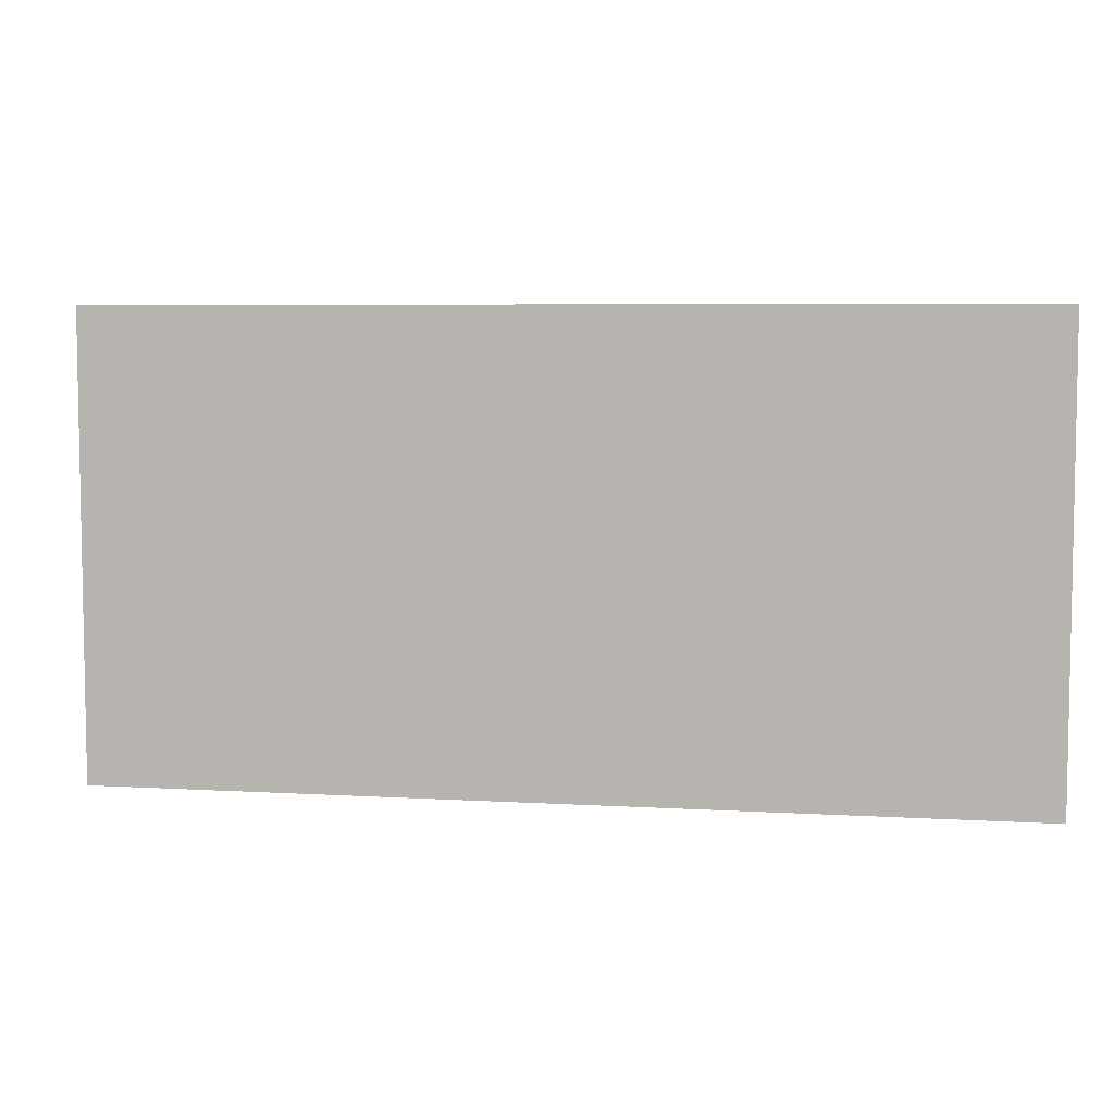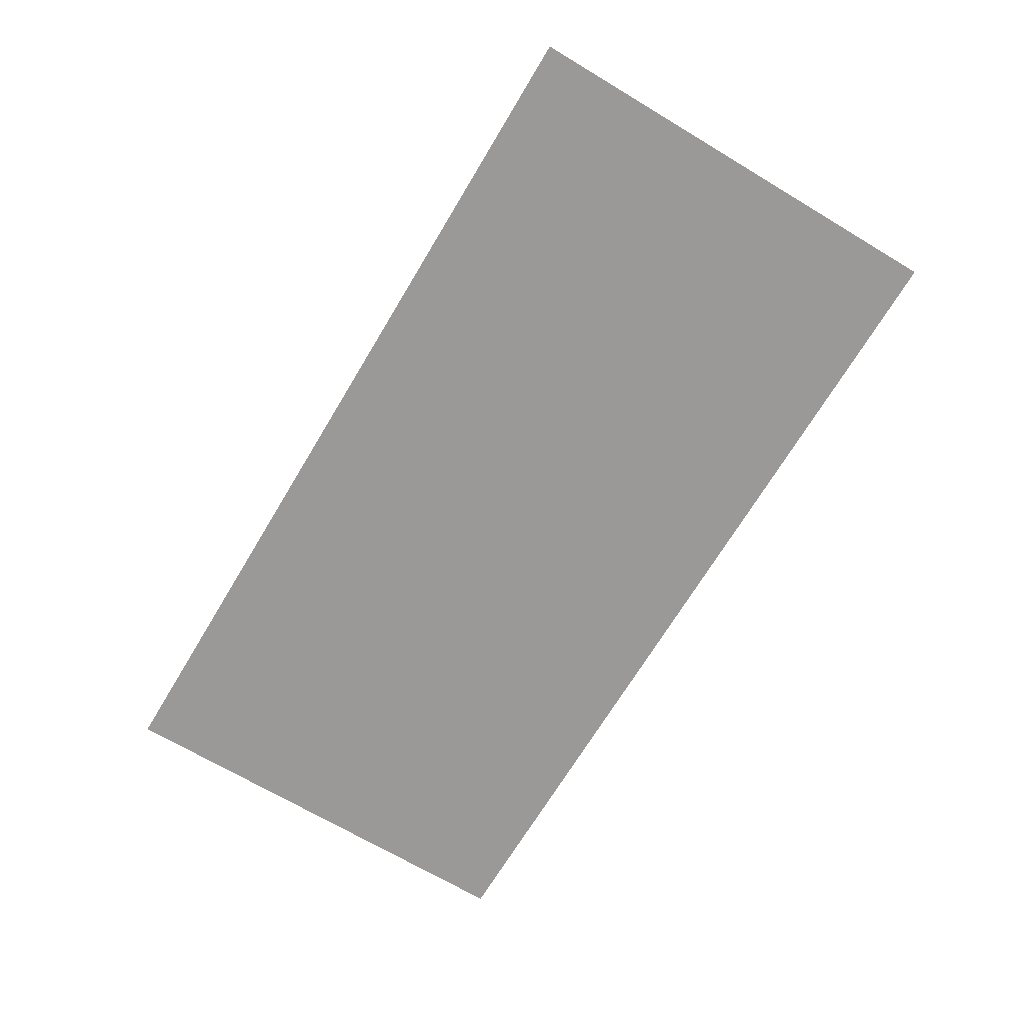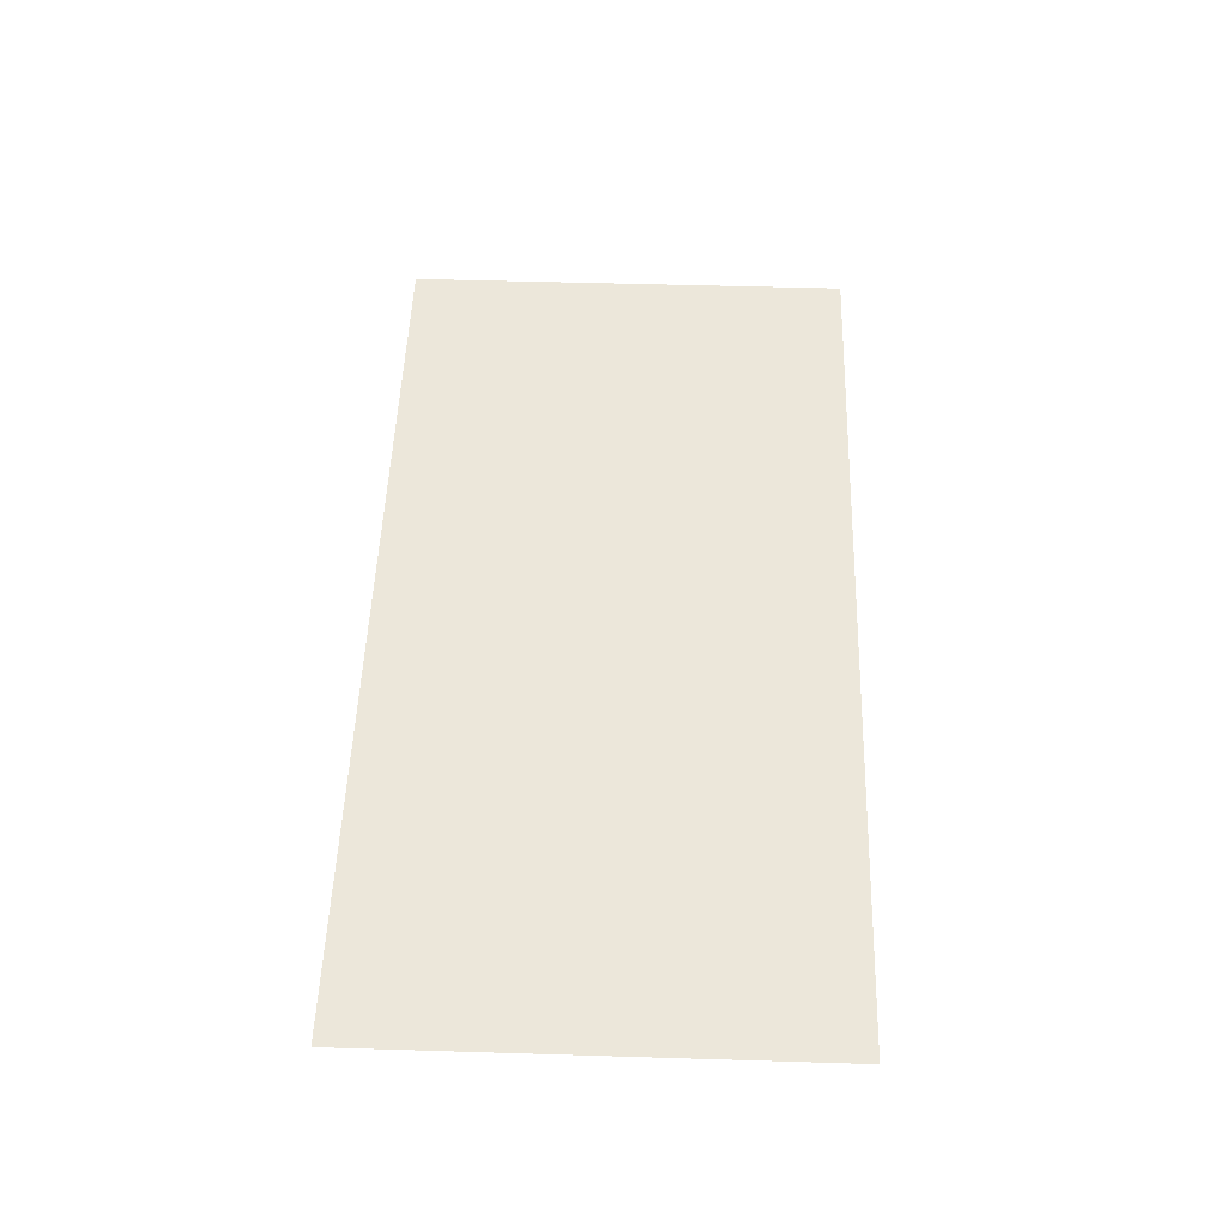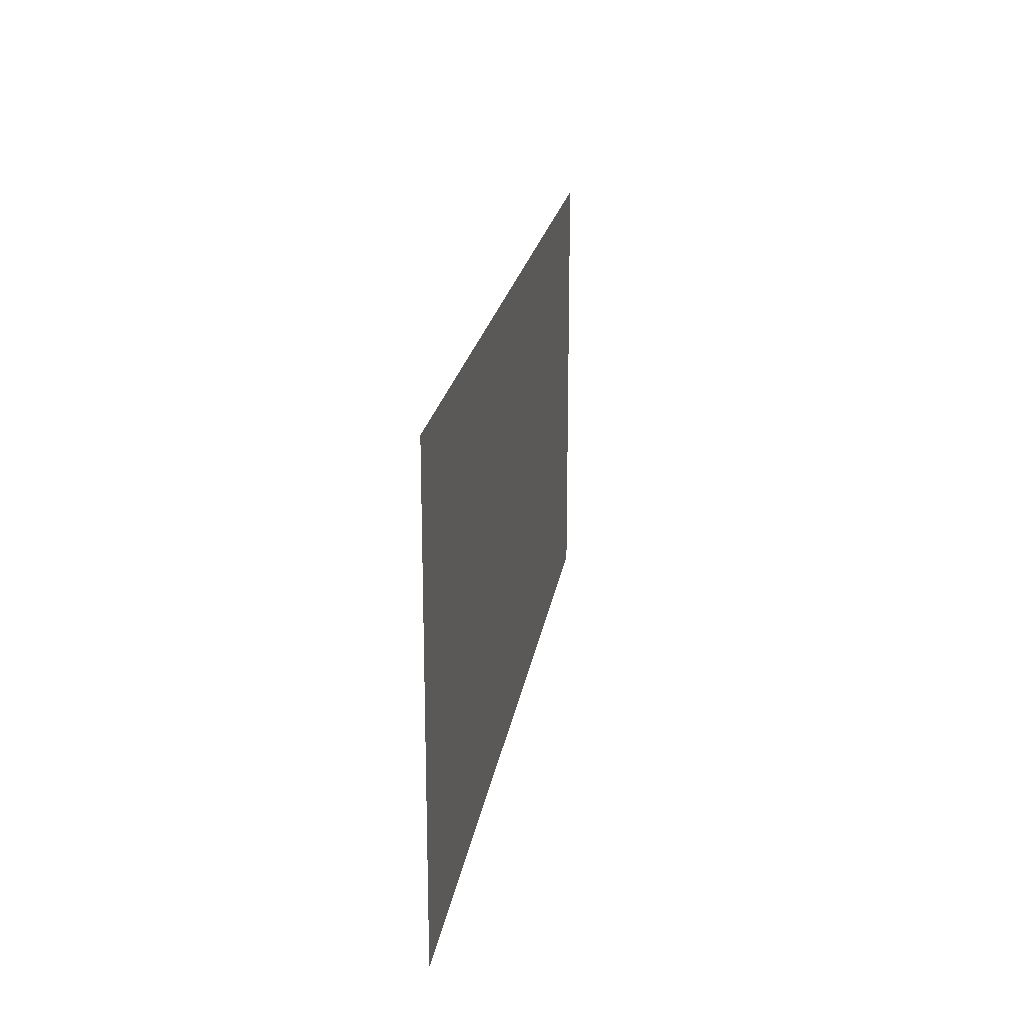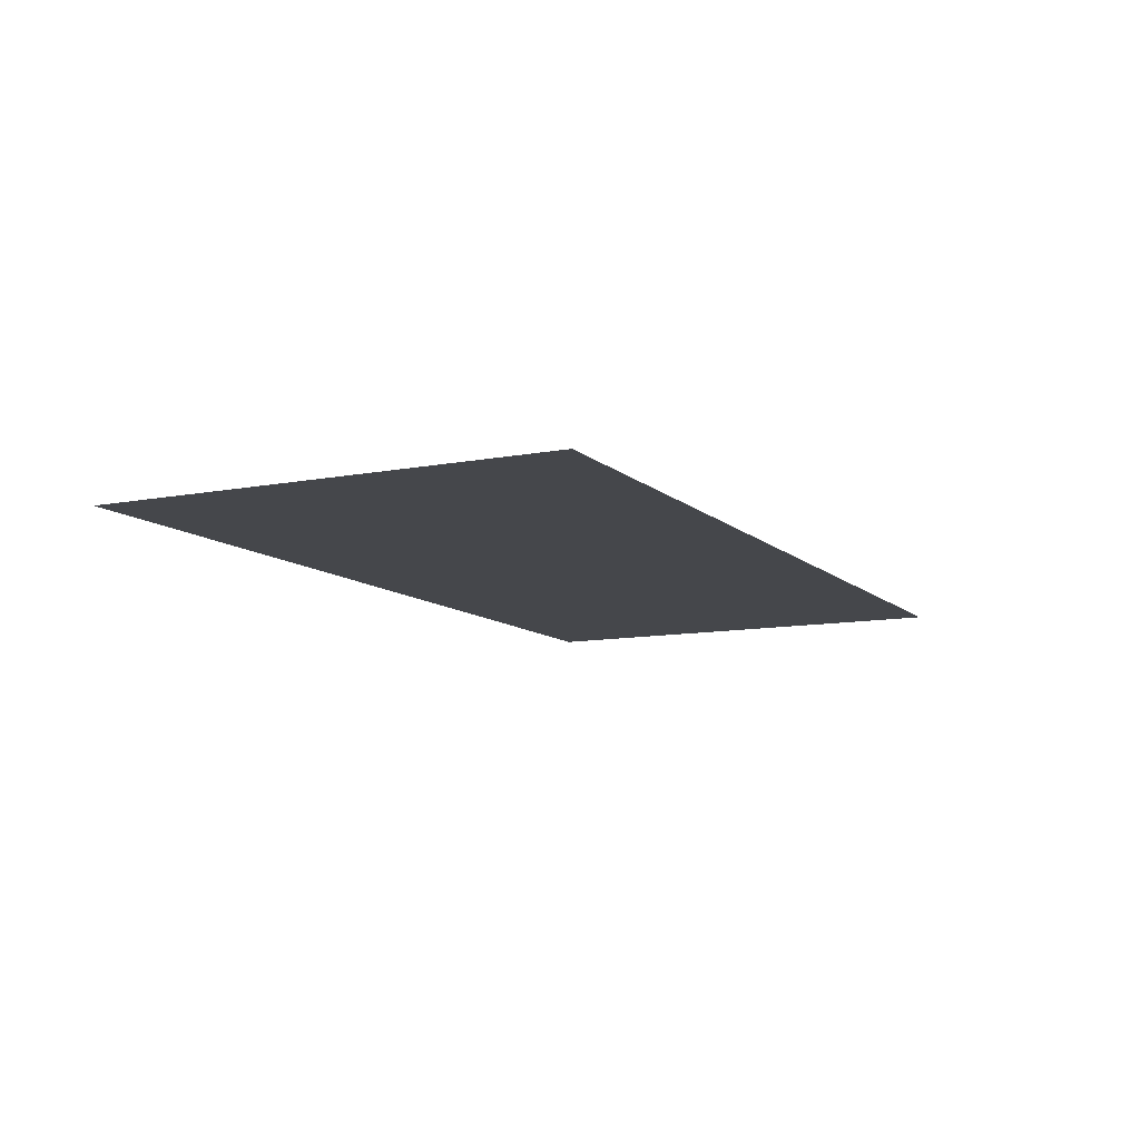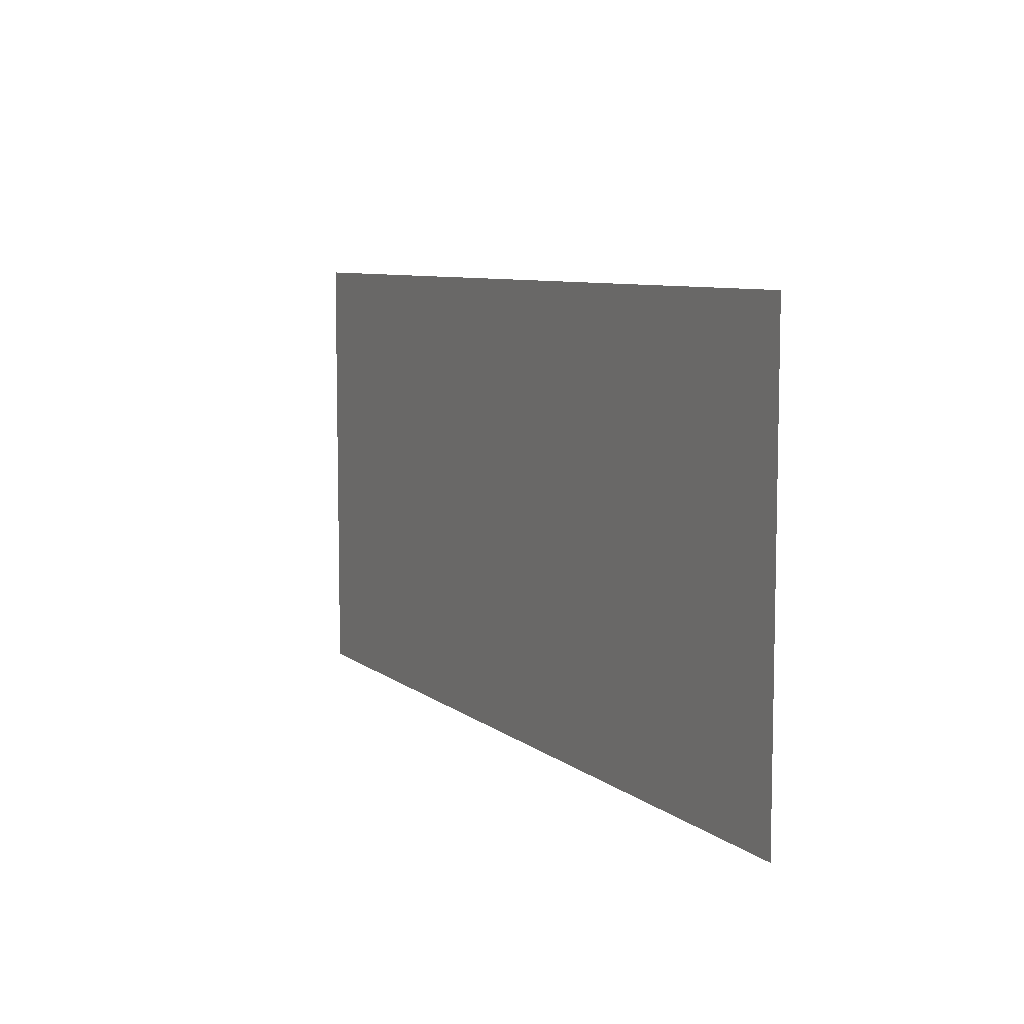
<metadata>
{"format":"obj","ext":"obj","renderer":"f3d","projection":"perspective","resolution":1024,"background":"white","views":[{"elev":6.1,"azim":10.2,"up":"+Y"},{"elev":-69.0,"azim":59.1,"up":"+Z"},{"elev":51.0,"azim":91.9,"up":"+Z"},{"elev":20.4,"azim":-81.5,"up":"+Y"},{"elev":-10.3,"azim":116.4,"up":"+Z"},{"elev":7.8,"azim":-117.0,"up":"+Y"}]}
</metadata>
<code>
v 0 -144 0
v -16 -144 0
v -16 -128 0
v 0 -128 0
v -16 -144 0
v -32 -144 0
v -32 -128 0
v -16 -128 0
v -32 -144 0
v -48 -144 0
v -48 -128 0
v -32 -128 0
v -48 -144 0
v -64 -144 0
v -64 -128 0
v -48 -128 0
v -64 -144 0
v -80 -144 0
v -80 -128 0
v -64 -128 0
v -80 -144 0
v -96 -144 0
v -96 -128 0
v -80 -128 0
v -96 -144 0
v -112 -144 0
v -112 -128 0
v -96 -128 0
v -112 -144 0
v -128 -144 0
v -128 -128 0
v -112 -128 0
v -128 -144 0
v -144 -144 0
v -144 -128 0
v -128 -128 0
v -144 -144 0
v -160 -144 0
v -160 -128 0
v -144 -128 0
v -160 -144 0
v -176 -144 0
v -176 -128 0
v -160 -128 0
v -176 -144 0
v -192 -144 0
v -192 -128 0
v -176 -128 0
v -192 -144 0
v -208 -144 0
v -208 -128 0
v -192 -128 0
v -208 -144 0
v -224 -144 0
v -224 -128 0
v -208 -128 0
v -224 -144 0
v -240 -144 0
v -240 -128 0
v -224 -128 0
v -240 -144 0
v -256 -144 0
v -256 -128 0
v -240 -128 0
v 0 -160 0
v -16 -160 0
v -16 -144 0
v 0 -144 0
v -16 -160 0
v -32 -160 0
v -32 -144 0
v -16 -144 0
v -32 -160 0
v -48 -160 0
v -48 -144 0
v -32 -144 0
v -48 -160 0
v -64 -160 0
v -64 -144 0
v -48 -144 0
v -64 -160 0
v -80 -160 0
v -80 -144 0
v -64 -144 0
v -80 -160 0
v -96 -160 0
v -96 -144 0
v -80 -144 0
v -96 -160 0
v -112 -160 0
v -112 -144 0
v -96 -144 0
v -112 -160 0
v -128 -160 0
v -128 -144 0
v -112 -144 0
v -128 -160 0
v -144 -160 0
v -144 -144 0
v -128 -144 0
v -144 -160 0
v -160 -160 0
v -160 -144 0
v -144 -144 0
v -160 -160 0
v -176 -160 0
v -176 -144 0
v -160 -144 0
v -176 -160 0
v -192 -160 0
v -192 -144 0
v -176 -144 0
v -192 -160 0
v -208 -160 0
v -208 -144 0
v -192 -144 0
v -208 -160 0
v -224 -160 0
v -224 -144 0
v -208 -144 0
v -224 -160 0
v -240 -160 0
v -240 -144 0
v -224 -144 0
v -240 -160 0
v -256 -160 0
v -256 -144 0
v -240 -144 0
v 0 -176 0
v -16 -176 0
v -16 -160 0
v 0 -160 0
v -16 -176 0
v -32 -176 0
v -32 -160 0
v -16 -160 0
v -32 -176 0
v -48 -176 0
v -48 -160 0
v -32 -160 0
v -48 -176 0
v -64 -176 0
v -64 -160 0
v -48 -160 0
v -64 -176 0
v -80 -176 0
v -80 -160 0
v -64 -160 0
v -80 -176 0
v -96 -176 0
v -96 -160 0
v -80 -160 0
v -96 -176 0
v -112 -176 0
v -112 -160 0
v -96 -160 0
v -112 -176 0
v -128 -176 0
v -128 -160 0
v -112 -160 0
v -128 -176 0
v -144 -176 0
v -144 -160 0
v -128 -160 0
v -144 -176 0
v -160 -176 0
v -160 -160 0
v -144 -160 0
v -160 -176 0
v -176 -176 0
v -176 -160 0
v -160 -160 0
v -176 -176 0
v -192 -176 0
v -192 -160 0
v -176 -160 0
v -192 -176 0
v -208 -176 0
v -208 -160 0
v -192 -160 0
v -208 -176 0
v -224 -176 0
v -224 -160 0
v -208 -160 0
v -224 -176 0
v -240 -176 0
v -240 -160 0
v -224 -160 0
v -240 -176 0
v -256 -176 0
v -256 -160 0
v -240 -160 0
v 0 -192 0
v -16 -192 0
v -16 -176 0
v 0 -176 0
v -16 -192 0
v -32 -192 0
v -32 -176 0
v -16 -176 0
v -32 -192 0
v -48 -192 0
v -48 -176 0
v -32 -176 0
v -48 -192 0
v -64 -192 0
v -64 -176 0
v -48 -176 0
v -64 -192 0
v -80 -192 0
v -80 -176 0
v -64 -176 0
v -80 -192 0
v -96 -192 0
v -96 -176 0
v -80 -176 0
v -96 -192 0
v -112 -192 0
v -112 -176 0
v -96 -176 0
v -112 -192 0
v -128 -192 0
v -128 -176 0
v -112 -176 0
v -128 -192 0
v -144 -192 0
v -144 -176 0
v -128 -176 0
v -144 -192 0
v -160 -192 0
v -160 -176 0
v -144 -176 0
v -160 -192 0
v -176 -192 0
v -176 -176 0
v -160 -176 0
v -176 -192 0
v -192 -192 0
v -192 -176 0
v -176 -176 0
v -192 -192 0
v -208 -192 0
v -208 -176 0
v -192 -176 0
v -208 -192 0
v -224 -192 0
v -224 -176 0
v -208 -176 0
v -224 -192 0
v -240 -192 0
v -240 -176 0
v -224 -176 0
v -240 -192 0
v -256 -192 0
v -256 -176 0
v -240 -176 0
v 0 -208 0
v -16 -208 0
v -16 -192 0
v 0 -192 0
v -16 -208 0
v -32 -208 0
v -32 -192 0
v -16 -192 0
v -32 -208 0
v -48 -208 0
v -48 -192 0
v -32 -192 0
v -48 -208 0
v -64 -208 0
v -64 -192 0
v -48 -192 0
v -64 -208 0
v -80 -208 0
v -80 -192 0
v -64 -192 0
v -80 -208 0
v -96 -208 0
v -96 -192 0
v -80 -192 0
v -96 -208 0
v -112 -208 0
v -112 -192 0
v -96 -192 0
v -112 -208 0
v -128 -208 0
v -128 -192 0
v -112 -192 0
v -128 -208 0
v -144 -208 0
v -144 -192 0
v -128 -192 0
v -144 -208 0
v -160 -208 0
v -160 -192 0
v -144 -192 0
v -160 -208 0
v -176 -208 0
v -176 -192 0
v -160 -192 0
v -176 -208 0
v -192 -208 0
v -192 -192 0
v -176 -192 0
v -192 -208 0
v -208 -208 0
v -208 -192 0
v -192 -192 0
v -208 -208 0
v -224 -208 0
v -224 -192 0
v -208 -192 0
v -224 -208 0
v -240 -208 0
v -240 -192 0
v -224 -192 0
v -240 -208 0
v -256 -208 0
v -256 -192 0
v -240 -192 0
v 0 -224 0
v -16 -224 0
v -16 -208 0
v 0 -208 0
v -16 -224 0
v -32 -224 0
v -32 -208 0
v -16 -208 0
v -32 -224 0
v -48 -224 0
v -48 -208 0
v -32 -208 0
v -48 -224 0
v -64 -224 0
v -64 -208 0
v -48 -208 0
v -64 -224 0
v -80 -224 0
v -80 -208 0
v -64 -208 0
v -80 -224 0
v -96 -224 0
v -96 -208 0
v -80 -208 0
v -96 -224 0
v -112 -224 0
v -112 -208 0
v -96 -208 0
v -112 -224 0
v -128 -224 0
v -128 -208 0
v -112 -208 0
v -128 -224 0
v -144 -224 0
v -144 -208 0
v -128 -208 0
v -144 -224 0
v -160 -224 0
v -160 -208 0
v -144 -208 0
v -160 -224 0
v -176 -224 0
v -176 -208 0
v -160 -208 0
v -176 -224 0
v -192 -224 0
v -192 -208 0
v -176 -208 0
v -192 -224 0
v -208 -224 0
v -208 -208 0
v -192 -208 0
v -208 -224 0
v -224 -224 0
v -224 -208 0
v -208 -208 0
v -224 -224 0
v -240 -224 0
v -240 -208 0
v -224 -208 0
v -240 -224 0
v -256 -224 0
v -256 -208 0
v -240 -208 0
v 0 -240 0
v -16 -240 0
v -16 -224 0
v 0 -224 0
v -16 -240 0
v -32 -240 0
v -32 -224 0
v -16 -224 0
v -32 -240 0
v -48 -240 0
v -48 -224 0
v -32 -224 0
v -48 -240 0
v -64 -240 0
v -64 -224 0
v -48 -224 0
v -64 -240 0
v -80 -240 0
v -80 -224 0
v -64 -224 0
v -80 -240 0
v -96 -240 0
v -96 -224 0
v -80 -224 0
v -96 -240 0
v -112 -240 0
v -112 -224 0
v -96 -224 0
v -112 -240 0
v -128 -240 0
v -128 -224 0
v -112 -224 0
v -128 -240 0
v -144 -240 0
v -144 -224 0
v -128 -224 0
v -144 -240 0
v -160 -240 0
v -160 -224 0
v -144 -224 0
v -160 -240 0
v -176 -240 0
v -176 -224 0
v -160 -224 0
v -176 -240 0
v -192 -240 0
v -192 -224 0
v -176 -224 0
v -192 -240 0
v -208 -240 0
v -208 -224 0
v -192 -224 0
v -208 -240 0
v -224 -240 0
v -224 -224 0
v -208 -224 0
v -224 -240 0
v -240 -240 0
v -240 -224 0
v -224 -224 0
v -240 -240 0
v -256 -240 0
v -256 -224 0
v -240 -224 0
v 0 -256 0
v -16 -256 0
v -16 -240 0
v 0 -240 0
v -16 -256 0
v -32 -256 0
v -32 -240 0
v -16 -240 0
v -32 -256 0
v -48 -256 0
v -48 -240 0
v -32 -240 0
v -48 -256 0
v -64 -256 0
v -64 -240 0
v -48 -240 0
v -64 -256 0
v -80 -256 0
v -80 -240 0
v -64 -240 0
v -80 -256 0
v -96 -256 0
v -96 -240 0
v -80 -240 0
v -96 -256 0
v -112 -256 0
v -112 -240 0
v -96 -240 0
v -112 -256 0
v -128 -256 0
v -128 -240 0
v -112 -240 0
v -128 -256 0
v -144 -256 0
v -144 -240 0
v -128 -240 0
v -144 -256 0
v -160 -256 0
v -160 -240 0
v -144 -240 0
v -160 -256 0
v -176 -256 0
v -176 -240 0
v -160 -240 0
v -176 -256 0
v -192 -256 0
v -192 -240 0
v -176 -240 0
v -192 -256 0
v -208 -256 0
v -208 -240 0
v -192 -240 0
v -208 -256 0
v -224 -256 0
v -224 -240 0
v -208 -240 0
v -224 -256 0
v -240 -256 0
v -240 -240 0
v -224 -240 0
v -240 -256 0
v -256 -256 0
v -256 -240 0
v -240 -240 0
g Interior-casa_mesh_0013
f 1 2 3 4
f 5 6 7 8
f 9 10 11 12
f 13 14 15 16
f 17 18 19 20
f 21 22 23 24
f 25 26 27 28
f 29 30 31 32
f 33 34 35 36
f 37 38 39 40
f 41 42 43 44
f 45 46 47 48
f 49 50 51 52
f 53 54 55 56
f 57 58 59 60
f 61 62 63 64
f 65 66 67 68
f 69 70 71 72
f 73 74 75 76
f 77 78 79 80
f 81 82 83 84
f 85 86 87 88
f 89 90 91 92
f 93 94 95 96
f 97 98 99 100
f 101 102 103 104
f 105 106 107 108
f 109 110 111 112
f 113 114 115 116
f 117 118 119 120
f 121 122 123 124
f 125 126 127 128
f 129 130 131 132
f 133 134 135 136
f 137 138 139 140
f 141 142 143 144
f 145 146 147 148
f 149 150 151 152
f 153 154 155 156
f 157 158 159 160
f 161 162 163 164
f 165 166 167 168
f 169 170 171 172
f 173 174 175 176
f 177 178 179 180
f 181 182 183 184
f 185 186 187 188
f 189 190 191 192
f 193 194 195 196
f 197 198 199 200
f 201 202 203 204
f 205 206 207 208
f 209 210 211 212
f 213 214 215 216
f 217 218 219 220
f 221 222 223 224
f 225 226 227 228
f 229 230 231 232
f 233 234 235 236
f 237 238 239 240
f 241 242 243 244
f 245 246 247 248
f 249 250 251 252
f 253 254 255 256
f 257 258 259 260
f 261 262 263 264
f 265 266 267 268
f 269 270 271 272
f 273 274 275 276
f 277 278 279 280
f 281 282 283 284
f 285 286 287 288
f 289 290 291 292
f 293 294 295 296
f 297 298 299 300
f 301 302 303 304
f 305 306 307 308
f 309 310 311 312
f 313 314 315 316
f 317 318 319 320
f 321 322 323 324
f 325 326 327 328
f 329 330 331 332
f 333 334 335 336
f 337 338 339 340
f 341 342 343 344
f 345 346 347 348
f 349 350 351 352
f 353 354 355 356
f 357 358 359 360
f 361 362 363 364
f 365 366 367 368
f 369 370 371 372
f 373 374 375 376
f 377 378 379 380
f 381 382 383 384
f 385 386 387 388
f 389 390 391 392
f 393 394 395 396
f 397 398 399 400
f 401 402 403 404
f 405 406 407 408
f 409 410 411 412
f 413 414 415 416
f 417 418 419 420
f 421 422 423 424
f 425 426 427 428
f 429 430 431 432
f 433 434 435 436
f 437 438 439 440
f 441 442 443 444
f 445 446 447 448
f 449 450 451 452
f 453 454 455 456
f 457 458 459 460
f 461 462 463 464
f 465 466 467 468
f 469 470 471 472
f 473 474 475 476
f 477 478 479 480
f 481 482 483 484
f 485 486 487 488
f 489 490 491 492
f 493 494 495 496
f 497 498 499 500
f 501 502 503 504
f 505 506 507 508
f 509 510 511 512

</code>
